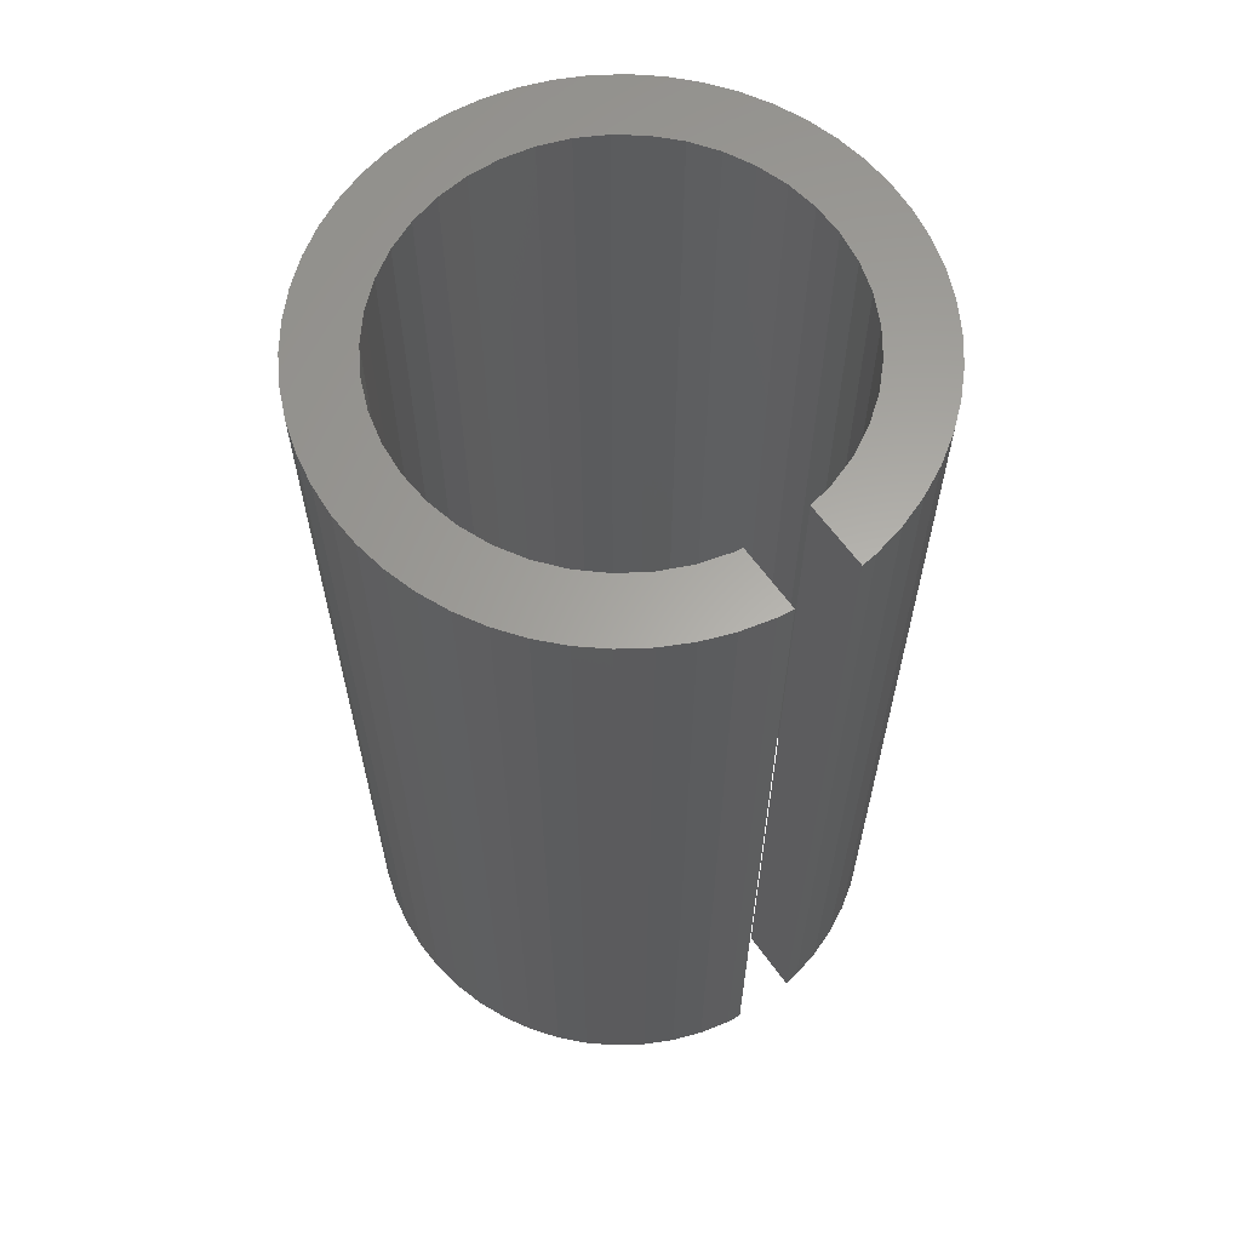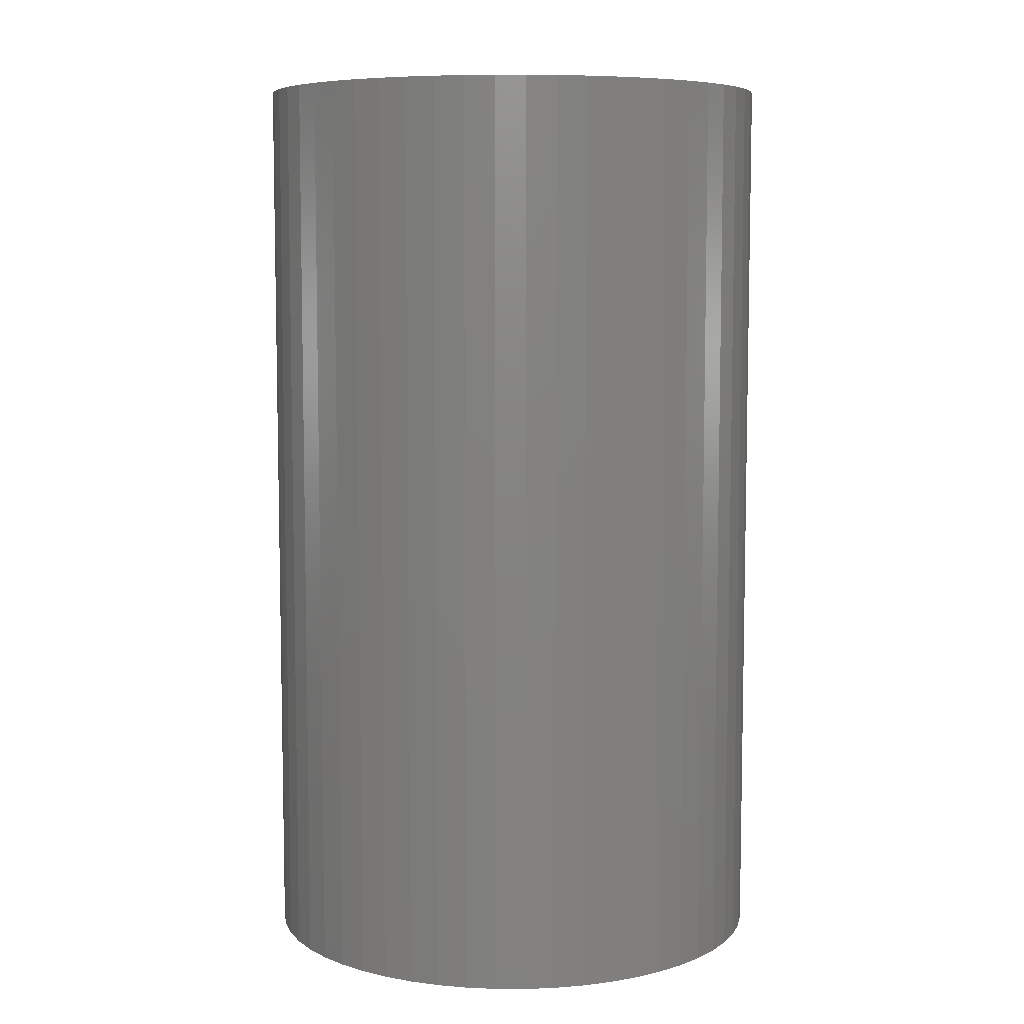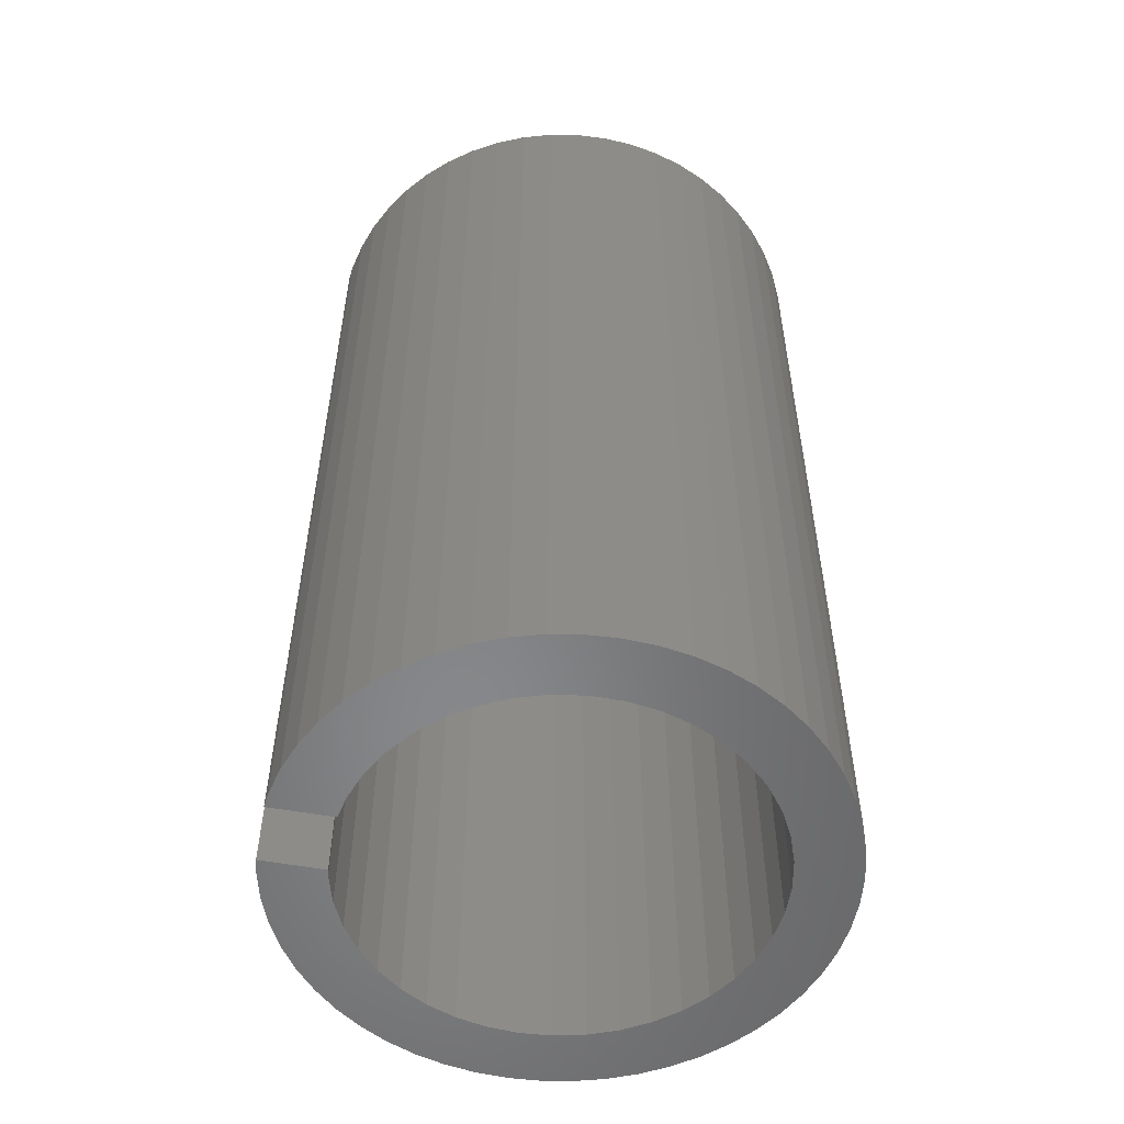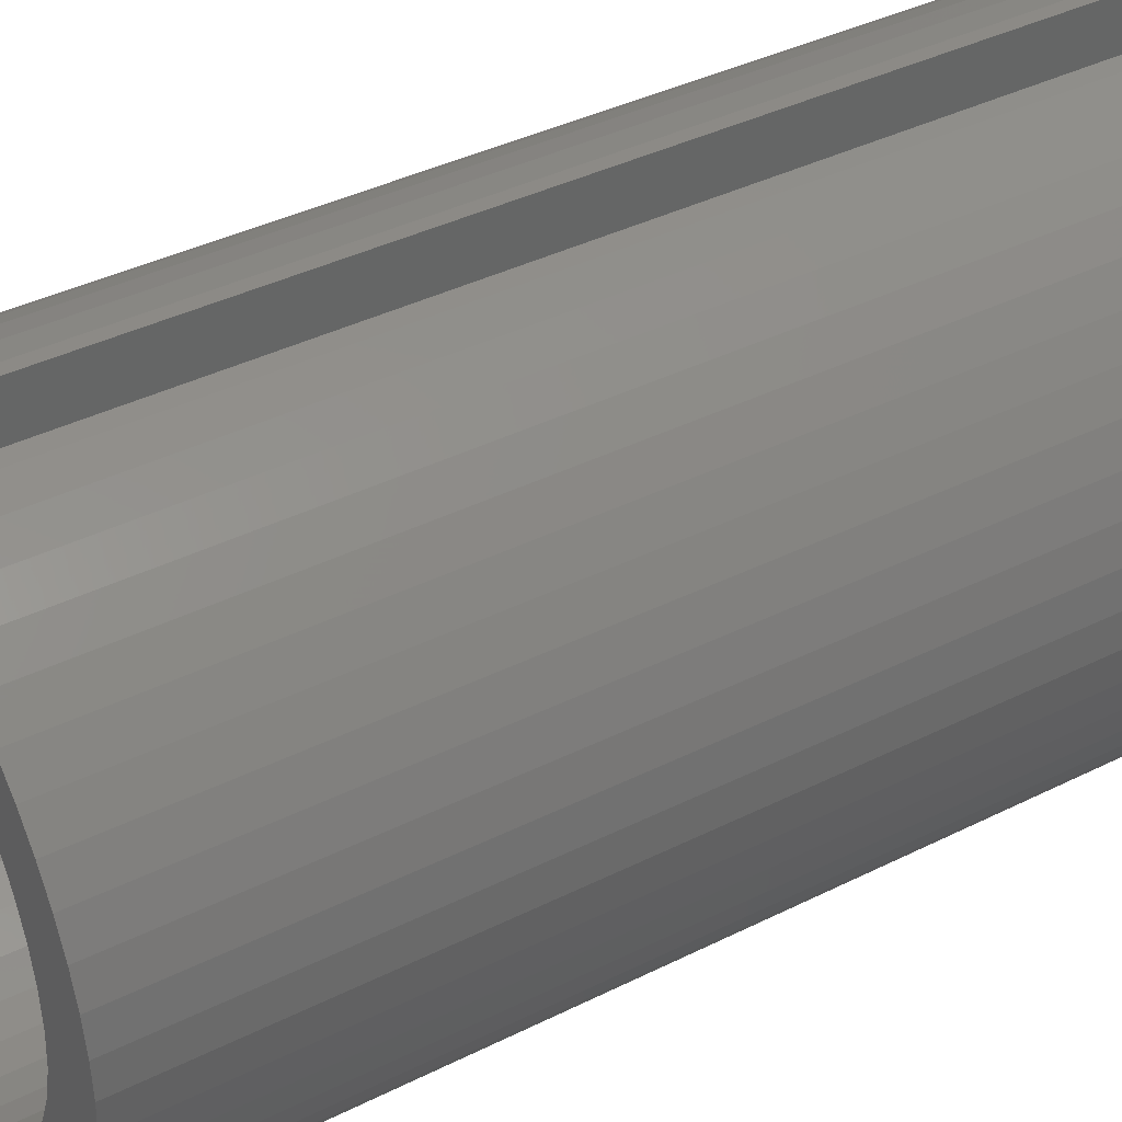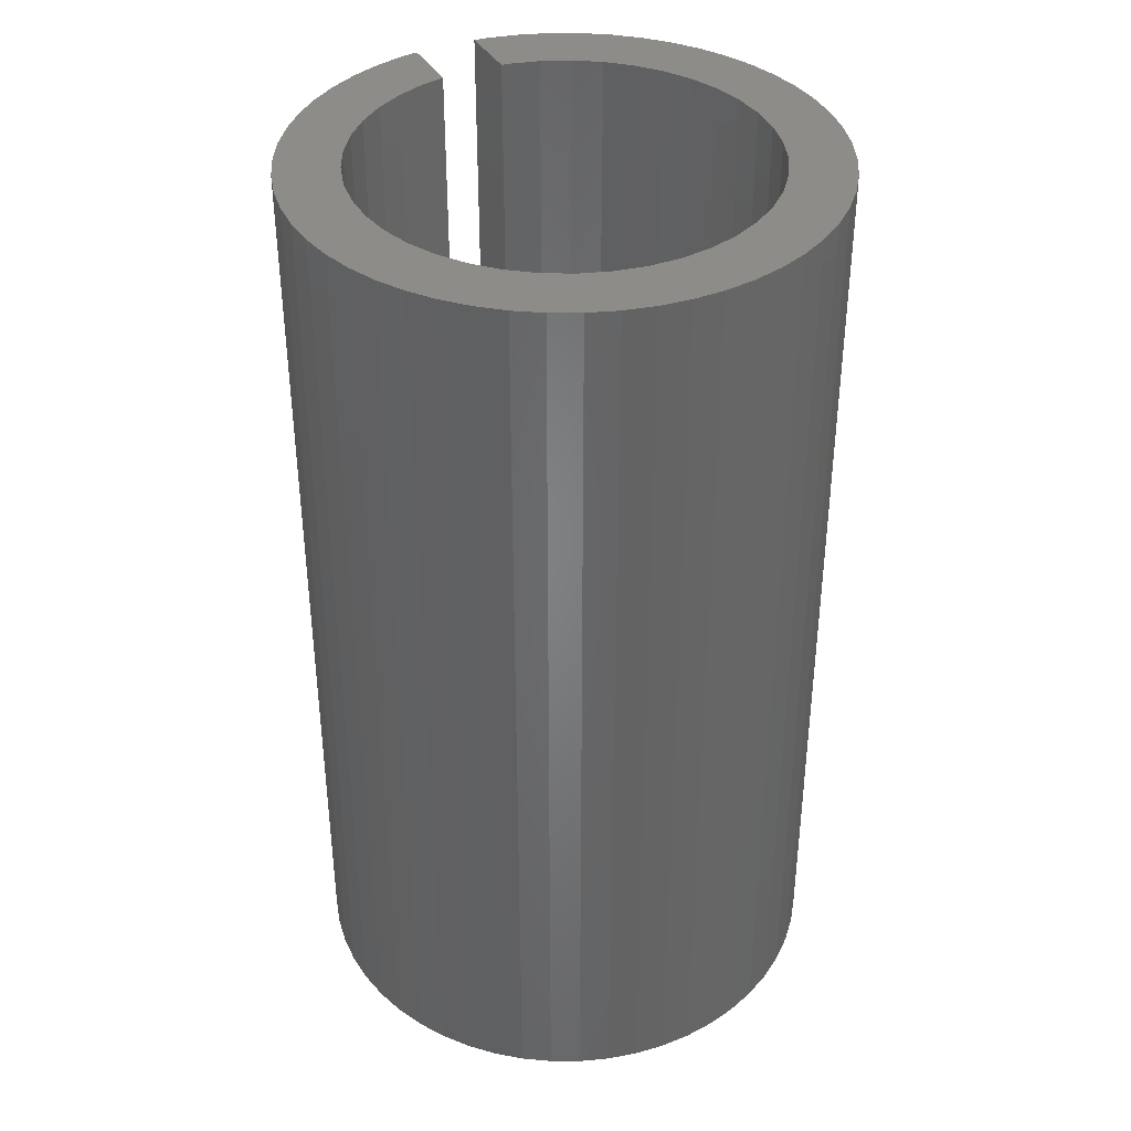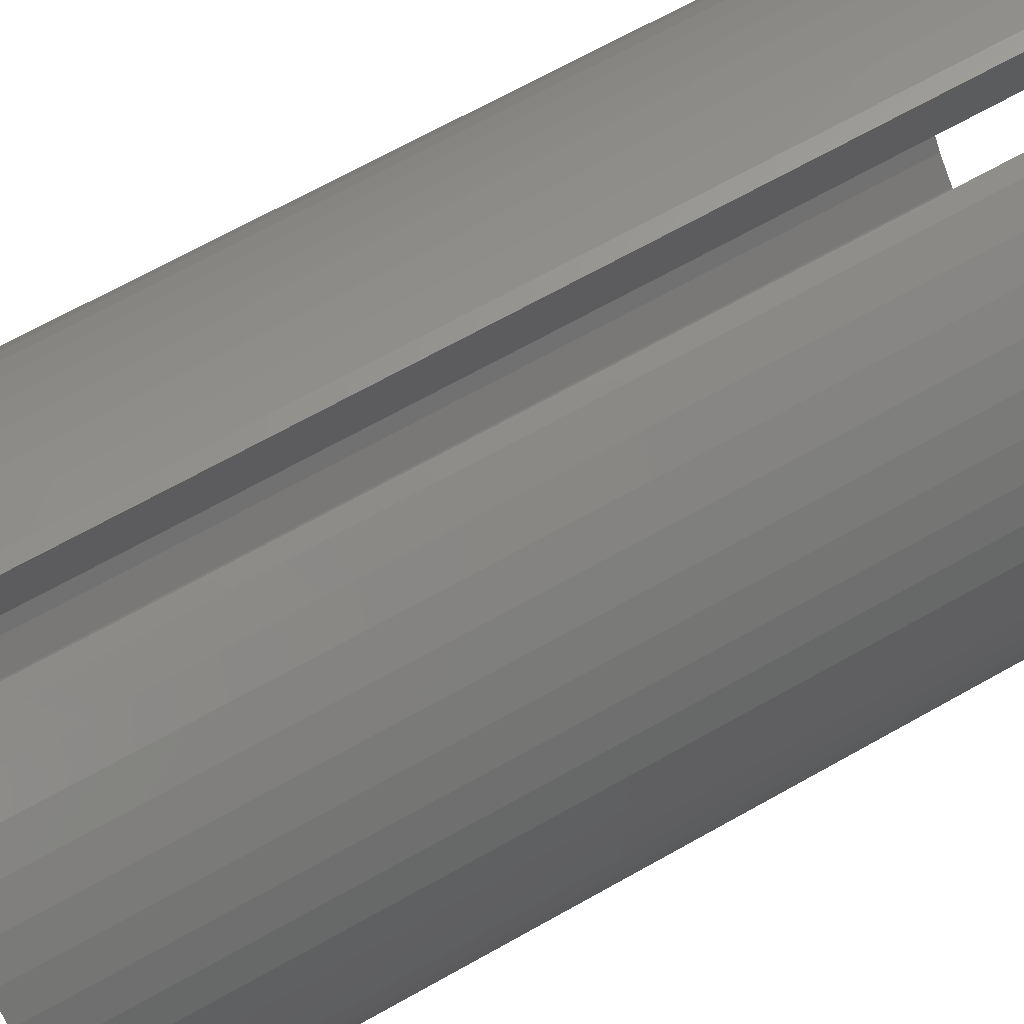
<metadata>
{"format":"stl","ext":"stl","renderer":"f3d","projection":"perspective","resolution":1024,"background":"white","views":[{"elev":62.6,"azim":144.6,"up":"+Z"},{"elev":7.3,"azim":27.1,"up":"+Z"},{"elev":-54.3,"azim":-100.8,"up":"+Z"},{"elev":38.4,"azim":57.6,"up":"+Y"},{"elev":38.1,"azim":-26.7,"up":"+Z"},{"elev":69.3,"azim":-119.2,"up":"+Y"}]}
</metadata>
<code>
# stl→obj: 190 verts, 376 faces
v 3.25 0 -7.5
v 3.212 0.4961 7.5
v 3.212 0.4961 -7.5
v 3.25 0 7.5
v -3.24 -0.2488 7.5
v -3.24 0.2488 -7.5
v -3.24 0.2488 7.5
v -3.24 -0.2488 -7.5
v 0.1245 -3.248 -7.5
v -0.3727 -3.229 7.5
v 0.1245 -3.248 7.5
v -0.3727 -3.229 -7.5
v 1.97 2.585 -7.5
v 2.342 2.254 7.5
v 1.97 2.585 7.5
v 2.342 2.254 -7.5
v -2.507 2.068 7.5
v -2.162 2.426 -7.5
v -2.162 2.426 7.5
v -2.507 2.068 -7.5
v -1.329 2.966 -7.5
v -0.8612 3.134 7.5
v -1.329 2.966 7.5
v -0.8612 3.134 -7.5
v 2.658 -1.87 -7.5
v 2.913 -1.442 7.5
v 2.913 -1.442 -7.5
v 2.658 -1.87 7.5
v -3.014 -1.215 7.5
v -3.165 -0.7405 -7.5
v -3.165 -0.7405 7.5
v -3.014 -1.215 -7.5
v 2.913 1.442 -7.5
v 2.658 1.87 7.5
v 2.658 1.87 -7.5
v 2.913 1.442 7.5
v 0.6188 3.191 -7.5
v 1.099 3.059 7.5
v 0.6188 3.191 7.5
v 1.099 3.059 -7.5
v 0.5 3.204 -7.5
v 0.5 3.204 7.5
v 1.553 2.855 -7.5
v 1.553 2.855 7.5
v -3.014 1.215 7.5
v -2.794 1.661 -7.5
v -2.794 1.661 7.5
v -3.014 1.215 -7.5
v -3.165 0.7405 -7.5
v -3.165 0.7405 7.5
v -1.767 2.728 7.5
v -1.767 2.728 -7.5
v -0.5 3.204 7.5
v -0.5 3.204 -7.5
v 1.099 -3.059 -7.5
v 0.6188 -3.191 7.5
v 1.099 -3.059 7.5
v 0.6188 -3.191 -7.5
v 1.97 -2.585 -7.5
v 1.553 -2.855 7.5
v 1.97 -2.585 7.5
v 1.553 -2.855 -7.5
v -1.767 -2.728 -7.5
v -2.162 -2.426 7.5
v -1.767 -2.728 7.5
v -2.162 -2.426 -7.5
v -0.8612 -3.134 -7.5
v -1.329 -2.966 7.5
v -0.8612 -3.134 7.5
v -1.329 -2.966 -7.5
v -2.507 -2.068 7.5
v -2.794 -1.661 -7.5
v -2.794 -1.661 7.5
v -2.507 -2.068 -7.5
v 3.099 0.9806 -7.5
v 3.099 0.9806 7.5
v 3.212 -0.4961 -7.5
v 3.212 -0.4961 7.5
v 3.099 -0.9806 -7.5
v 3.099 -0.9806 7.5
v 2.342 -2.254 -7.5
v 2.342 -2.254 7.5
v -0.5 4.213 -7.5
v -0.5 4.213 7.5
v 0.5 4.213 7.5
v 0.5 4.213 -7.5
v 3.994 1.454 7.5
v 3.798 1.907 -7.5
v 3.798 1.907 7.5
v 3.994 1.454 -7.5
v 3.551 2.335 -7.5
v 3.551 2.335 7.5
v 1.683 3.902 -7.5
v 1.219 4.071 7.5
v 1.683 3.902 7.5
v 1.219 4.071 -7.5
v -1.683 3.902 -7.5
v -2.125 3.681 7.5
v -1.683 3.902 7.5
v -2.125 3.681 -7.5
v -3.994 1.454 -7.5
v -3.798 1.907 7.5
v -3.798 1.907 -7.5
v -3.994 1.454 7.5
v 0.738 4.185 -7.5
v 0.738 4.185 7.5
v 2.538 3.409 -7.5
v 2.125 3.681 7.5
v 2.538 3.409 7.5
v 2.125 3.681 -7.5
v -4.25 0 -7.5
v -4.221 0.4934 7.5
v -4.221 0.4934 -7.5
v -4.25 0 7.5
v -4.135 0.9801 7.5
v -4.135 0.9801 -7.5
v -3.551 2.335 -7.5
v -3.256 2.732 7.5
v -3.256 2.732 -7.5
v -3.551 2.335 7.5
v -2.538 3.409 7.5
v -2.538 3.409 -7.5
v -2.917 3.091 7.5
v -2.917 3.091 -7.5
v 2.125 -3.681 -7.5
v 2.538 -3.409 7.5
v 2.125 -3.681 7.5
v 2.538 -3.409 -7.5
v 3.798 -1.907 7.5
v 3.994 -1.454 -7.5
v 3.994 -1.454 7.5
v 3.798 -1.907 -7.5
v 0.738 -4.185 -7.5
v 1.219 -4.071 7.5
v 0.738 -4.185 7.5
v 1.219 -4.071 -7.5
v 4.221 0.4934 7.5
v 4.135 0.9801 -7.5
v 4.135 0.9801 7.5
v 4.221 0.4934 -7.5
v 3.256 2.732 -7.5
v 3.256 2.732 7.5
v 2.917 3.091 -7.5
v 2.917 3.091 7.5
v -0.738 4.185 7.5
v -1.219 4.071 7.5
v 4.25 0 7.5
v 4.221 -0.4934 7.5
v 4.135 -0.9801 7.5
v 3.551 -2.335 7.5
v 3.256 -2.732 7.5
v 2.917 -3.091 7.5
v 1.683 -3.902 7.5
v 0.2471 -4.243 7.5
v -0.2471 -4.243 7.5
v -0.738 -4.185 7.5
v -1.219 -4.071 7.5
v -1.683 -3.902 7.5
v -2.125 -3.681 7.5
v -2.538 -3.409 7.5
v -2.917 -3.091 7.5
v -3.551 -2.335 7.5
v -3.798 -1.907 7.5
v -3.994 -1.454 7.5
v -4.221 -0.4934 7.5
v -3.256 -2.732 7.5
v -4.135 -0.9801 7.5
v -0.738 4.185 -7.5
v -1.219 4.071 -7.5
v 4.25 0 -7.5
v 3.551 -2.335 -7.5
v 3.256 -2.732 -7.5
v -4.221 -0.4934 -7.5
v 0.2471 -4.243 -7.5
v 4.221 -0.4934 -7.5
v 4.135 -0.9801 -7.5
v -2.125 -3.681 -7.5
v -1.683 -3.902 -7.5
v -0.738 -4.185 -7.5
v -0.2471 -4.243 -7.5
v -3.798 -1.907 -7.5
v -3.994 -1.454 -7.5
v -2.917 -3.091 -7.5
v -3.256 -2.732 -7.5
v 1.683 -3.902 -7.5
v 2.917 -3.091 -7.5
v -1.219 -4.071 -7.5
v -2.538 -3.409 -7.5
v -3.551 -2.335 -7.5
v -4.135 -0.9801 -7.5
f 1 2 3
f 2 1 4
f 5 6 7
f 6 5 8
f 9 10 11
f 10 9 12
f 13 14 15
f 14 13 16
f 17 18 19
f 18 17 20
f 21 22 23
f 22 21 24
f 25 26 27
f 26 25 28
f 29 30 31
f 30 29 32
f 33 34 35
f 34 33 36
f 35 14 16
f 14 35 34
f 37 38 39
f 38 37 40
f 41 39 42
f 39 41 37
f 43 15 44
f 15 43 13
f 45 46 47
f 46 45 48
f 47 20 17
f 20 47 46
f 7 49 50
f 49 7 6
f 18 51 19
f 51 18 52
f 24 53 22
f 53 24 54
f 55 56 57
f 56 55 58
f 58 11 56
f 11 58 9
f 59 60 61
f 60 59 62
f 63 64 65
f 64 63 66
f 67 68 69
f 68 67 70
f 71 72 73
f 72 71 74
f 64 74 71
f 74 64 66
f 31 8 5
f 8 31 30
f 75 36 33
f 36 75 76
f 3 76 75
f 76 3 2
f 40 44 38
f 44 40 43
f 50 48 45
f 48 50 49
f 77 4 1
f 4 77 78
f 79 78 77
f 78 79 80
f 81 61 82
f 61 81 59
f 81 28 25
f 28 81 82
f 70 65 68
f 65 70 63
f 73 32 29
f 32 73 72
f 52 23 51
f 23 52 21
f 27 80 79
f 80 27 26
f 62 57 60
f 57 62 55
f 12 69 10
f 69 12 67
f 53 83 84
f 83 53 54
f 41 85 86
f 85 41 42
f 87 88 89
f 88 87 90
f 89 91 92
f 91 89 88
f 93 94 95
f 94 93 96
f 97 98 99
f 98 97 100
f 101 102 103
f 102 101 104
f 105 85 106
f 85 105 86
f 107 108 109
f 108 107 110
f 111 112 113
f 112 111 114
f 113 115 116
f 115 113 112
f 117 118 119
f 118 117 120
f 100 121 98
f 121 100 122
f 122 123 121
f 123 122 124
f 125 126 127
f 126 125 128
f 129 130 131
f 130 129 132
f 133 134 135
f 134 133 136
f 137 138 139
f 138 137 140
f 139 90 87
f 90 139 138
f 92 141 142
f 141 92 91
f 143 109 144
f 109 143 107
f 145 53 84
f 145 22 53
f 146 22 145
f 146 23 22
f 99 23 146
f 98 23 99
f 23 98 51
f 121 51 98
f 51 121 19
f 123 19 121
f 19 123 17
f 118 17 123
f 120 17 118
f 17 120 47
f 102 47 120
f 104 45 102
f 47 102 45
f 4 147 137
f 2 137 139
f 147 4 148
f 76 139 87
f 78 148 4
f 36 87 89
f 148 78 149
f 36 89 92
f 80 149 78
f 34 92 142
f 149 80 131
f 26 131 80
f 137 2 4
f 139 76 2
f 14 142 144
f 87 36 76
f 92 34 36
f 15 144 109
f 142 14 34
f 15 109 108
f 144 15 14
f 44 108 95
f 108 44 15
f 38 95 94
f 95 38 44
f 39 94 106
f 94 39 38
f 42 106 85
f 106 42 39
f 131 26 129
f 129 26 150
f 28 150 26
f 150 28 151
f 82 151 28
f 151 82 152
f 61 152 82
f 152 61 126
f 126 61 127
f 60 127 61
f 127 60 153
f 57 153 60
f 153 57 134
f 56 134 57
f 134 56 135
f 56 154 135
f 11 154 56
f 11 155 154
f 10 155 11
f 10 156 155
f 69 156 10
f 69 157 156
f 68 157 69
f 68 158 157
f 159 68 65
f 68 159 158
f 160 65 64
f 161 64 71
f 65 160 159
f 162 71 73
f 64 161 160
f 163 73 29
f 164 29 31
f 165 31 5
f 71 166 161
f 45 104 50
f 115 50 104
f 71 162 166
f 112 50 115
f 73 163 162
f 50 112 7
f 29 164 163
f 114 7 112
f 31 167 164
f 7 114 5
f 31 165 167
f 5 114 165
f 103 120 117
f 120 103 102
f 83 145 84
f 145 83 168
f 168 146 145
f 146 168 169
f 119 123 124
f 123 119 118
f 147 140 137
f 140 147 170
f 151 171 150
f 171 151 172
f 150 132 129
f 132 150 171
f 173 114 111
f 114 173 165
f 174 135 154
f 135 174 133
f 142 143 144
f 143 142 141
f 96 106 94
f 106 96 105
f 110 95 108
f 95 110 93
f 116 104 101
f 104 116 115
f 169 99 146
f 99 169 97
f 149 175 148
f 175 149 176
f 148 170 147
f 170 148 175
f 131 176 149
f 176 131 130
f 177 158 159
f 158 177 178
f 179 155 156
f 155 179 180
f 181 164 182
f 164 181 163
f 183 166 184
f 166 183 161
f 136 153 134
f 153 136 185
f 128 152 126
f 152 128 186
f 152 172 151
f 172 152 186
f 180 154 155
f 154 180 174
f 178 157 158
f 157 178 187
f 1 170 175
f 77 175 176
f 170 1 140
f 79 176 130
f 3 140 1
f 27 130 132
f 140 3 138
f 27 132 171
f 75 138 3
f 25 171 172
f 138 75 90
f 33 90 75
f 175 77 1
f 176 79 77
f 81 172 186
f 130 27 79
f 171 25 27
f 59 186 128
f 172 81 25
f 59 128 125
f 186 59 81
f 62 125 185
f 125 62 59
f 55 185 136
f 185 55 62
f 58 136 133
f 136 58 55
f 174 58 133
f 174 9 58
f 180 9 174
f 180 12 9
f 179 12 180
f 179 67 12
f 187 67 179
f 187 70 67
f 178 70 187
f 177 70 178
f 70 177 63
f 188 63 177
f 63 188 66
f 183 66 188
f 66 183 74
f 184 74 183
f 189 74 184
f 74 189 72
f 181 72 189
f 182 32 181
f 72 181 32
f 90 33 88
f 88 33 91
f 35 91 33
f 91 35 141
f 16 141 35
f 141 16 143
f 13 143 16
f 143 13 107
f 107 13 110
f 43 110 13
f 110 43 93
f 40 93 43
f 93 40 96
f 37 96 40
f 96 37 105
f 41 105 37
f 105 41 86
f 54 168 83
f 24 168 54
f 24 169 168
f 21 169 24
f 21 97 169
f 100 21 52
f 21 100 97
f 122 52 18
f 124 18 20
f 52 122 100
f 117 20 46
f 18 124 122
f 103 46 48
f 101 48 49
f 113 49 6
f 20 119 124
f 32 182 30
f 190 30 182
f 20 117 119
f 173 30 190
f 46 103 117
f 30 173 8
f 48 101 103
f 111 8 173
f 49 116 101
f 8 111 6
f 49 113 116
f 6 111 113
f 190 165 173
f 165 190 167
f 182 167 190
f 167 182 164
f 189 163 181
f 163 189 162
f 185 127 153
f 127 185 125
f 188 159 160
f 159 188 177
f 183 160 161
f 160 183 188
f 187 156 157
f 156 187 179
f 184 162 189
f 162 184 166

</code>
